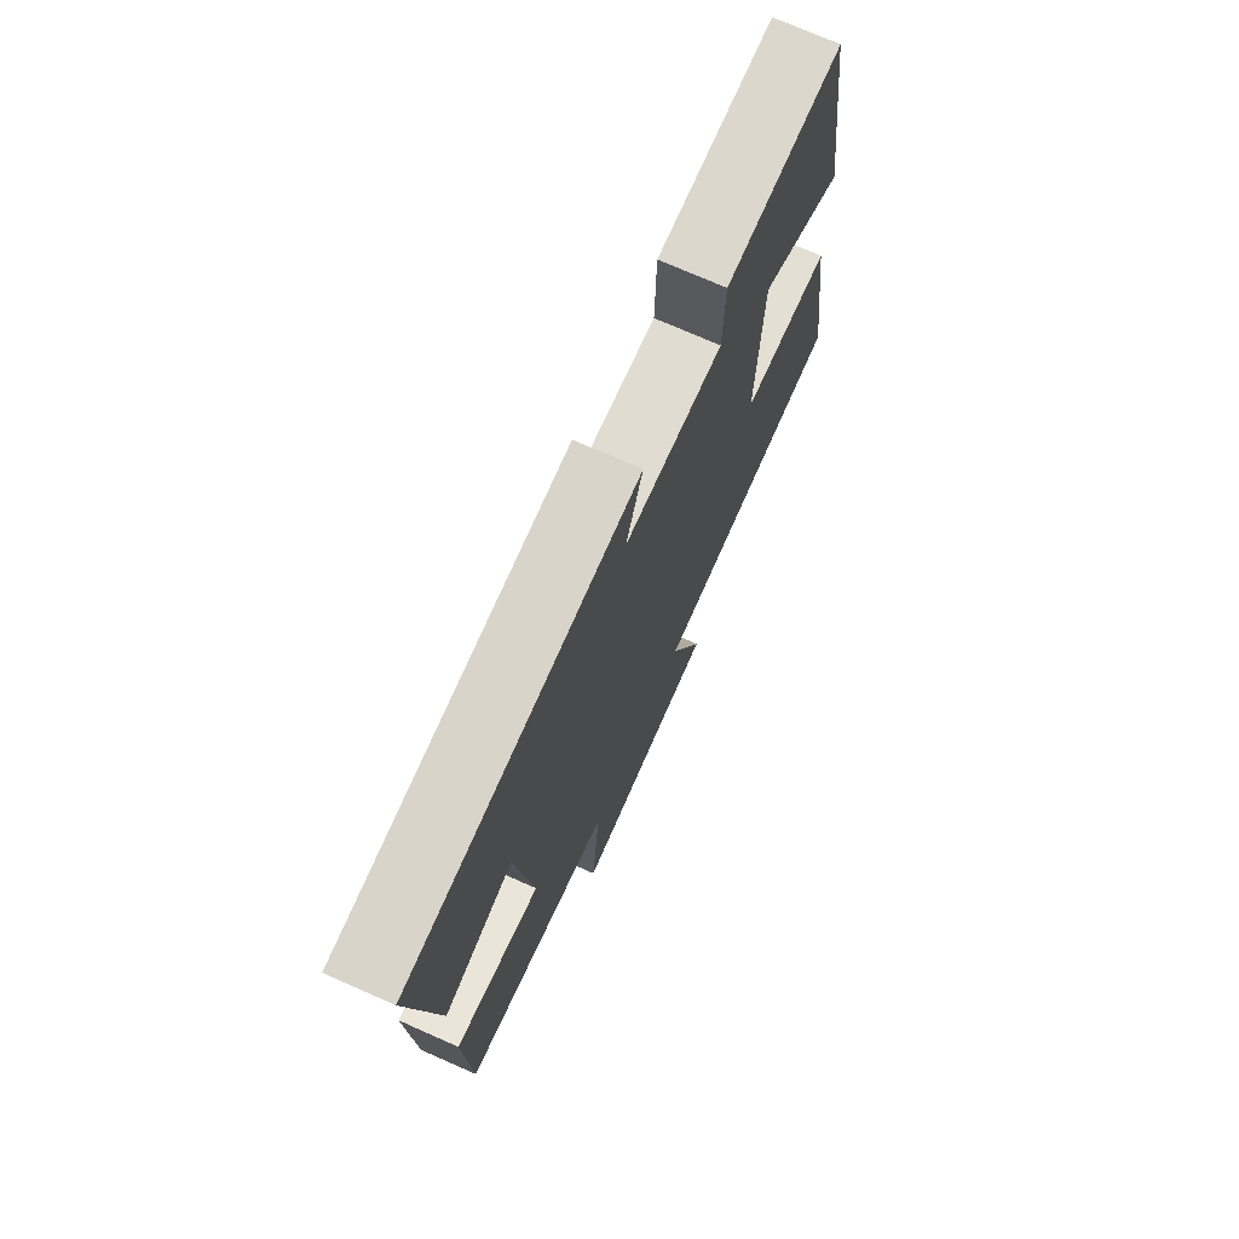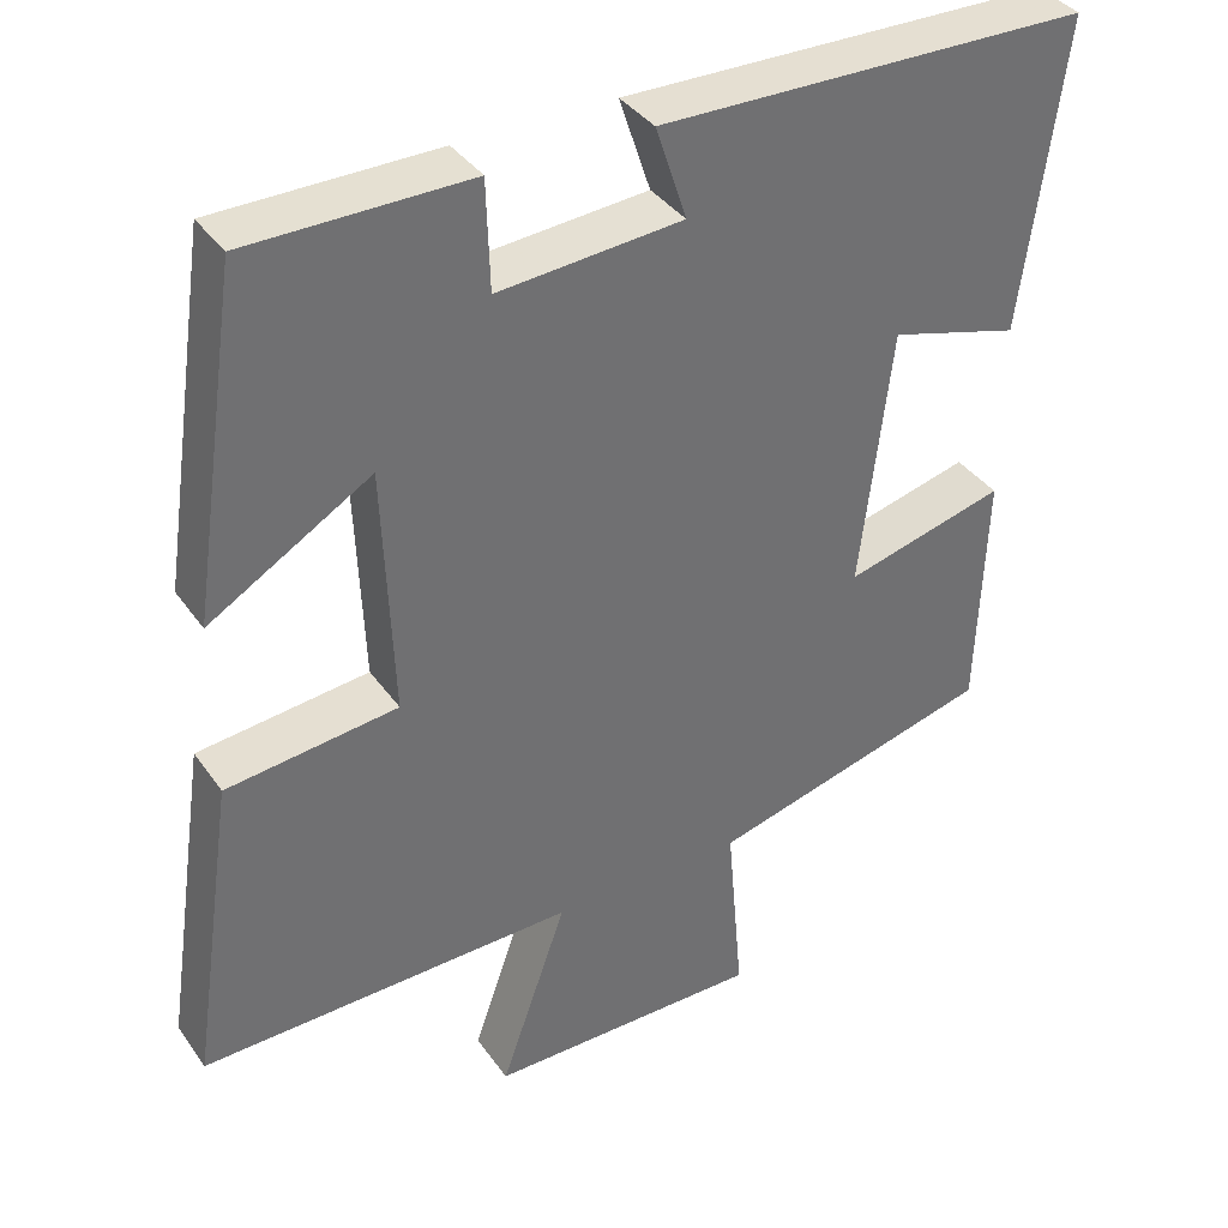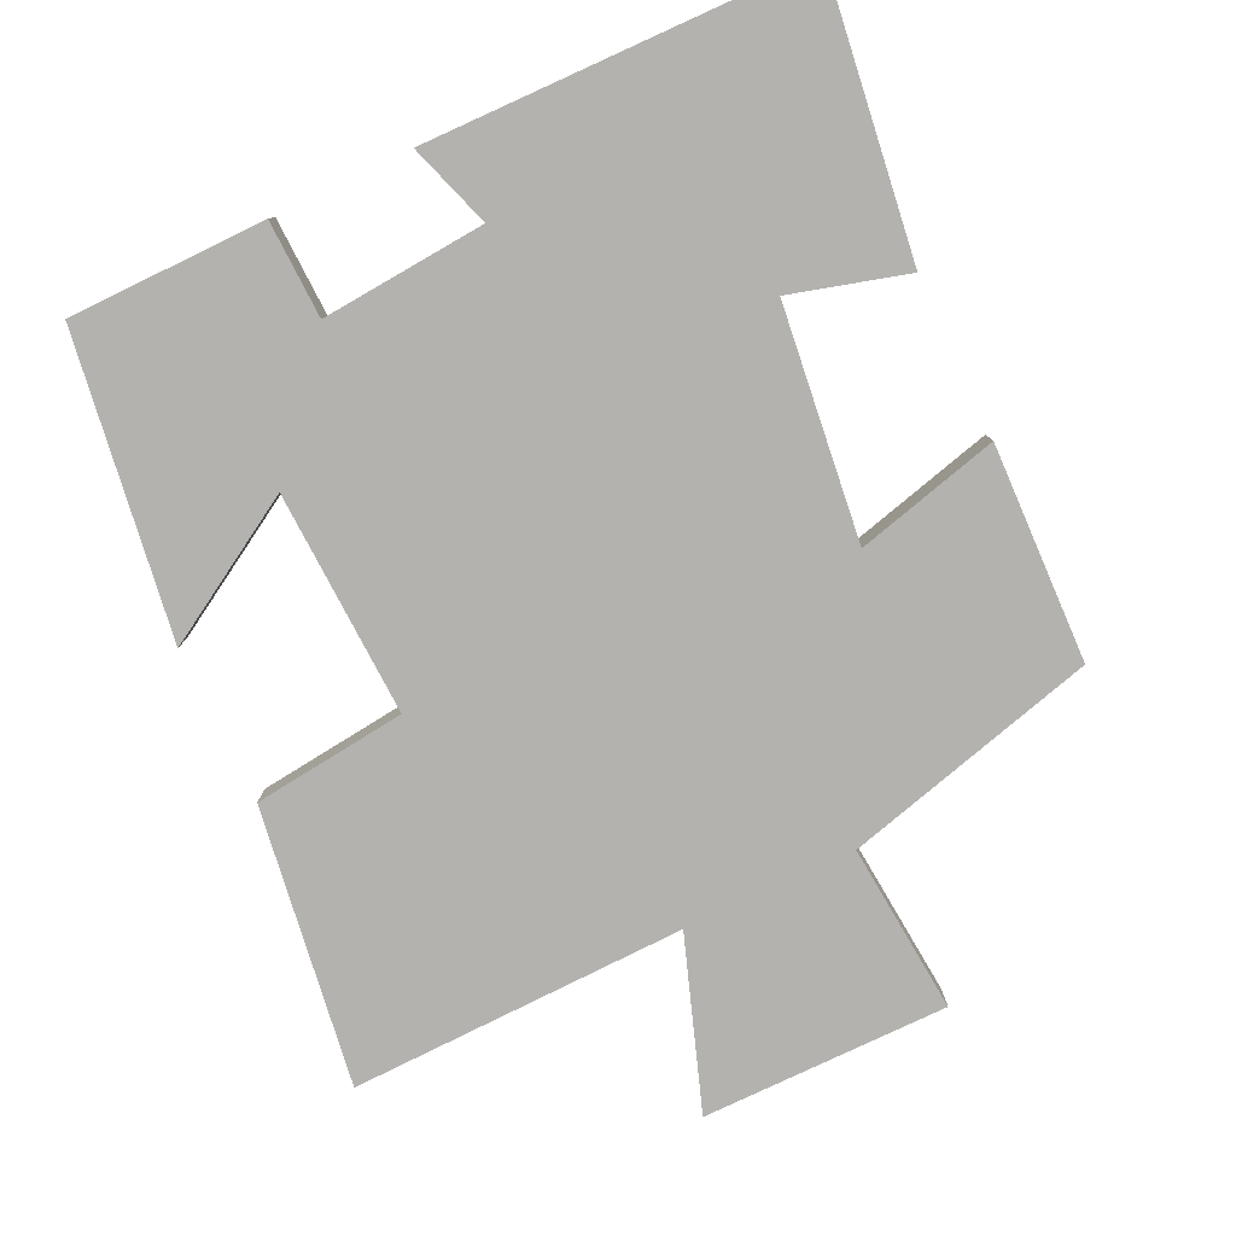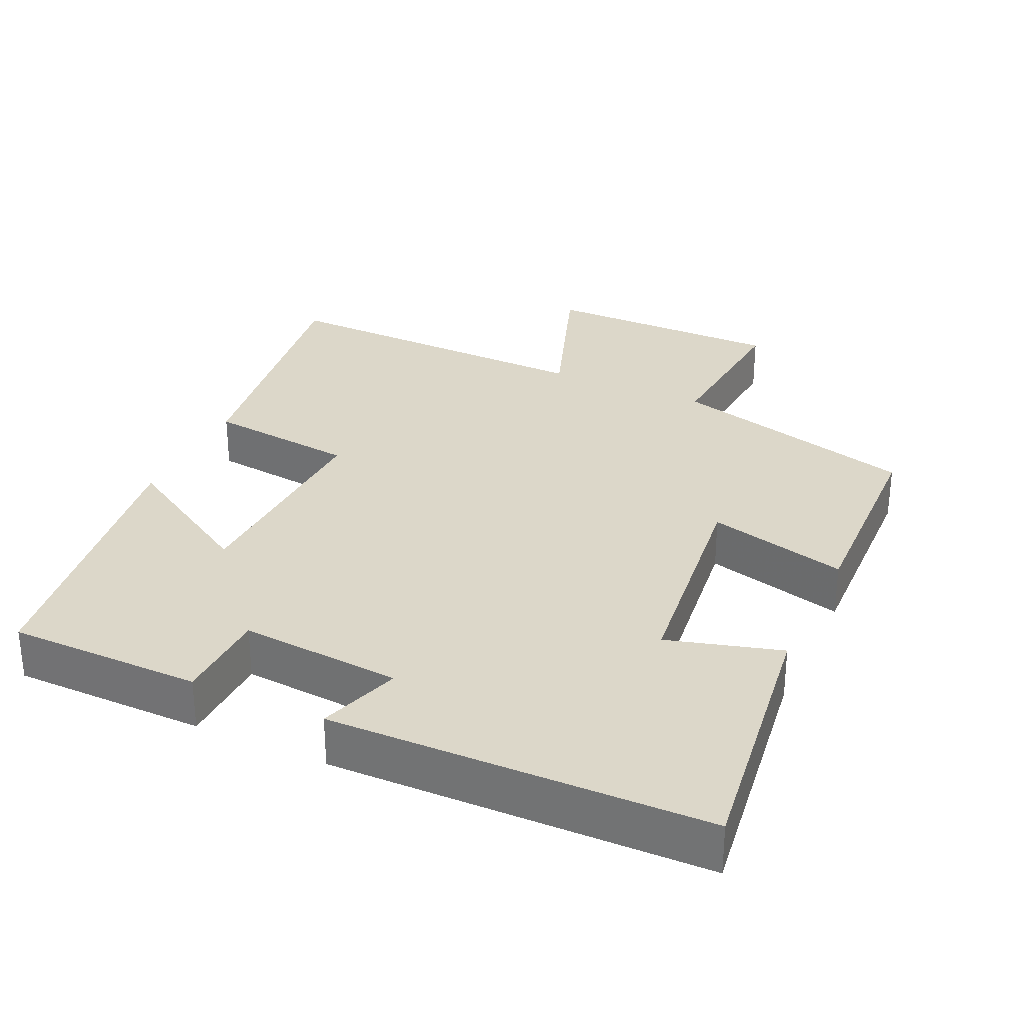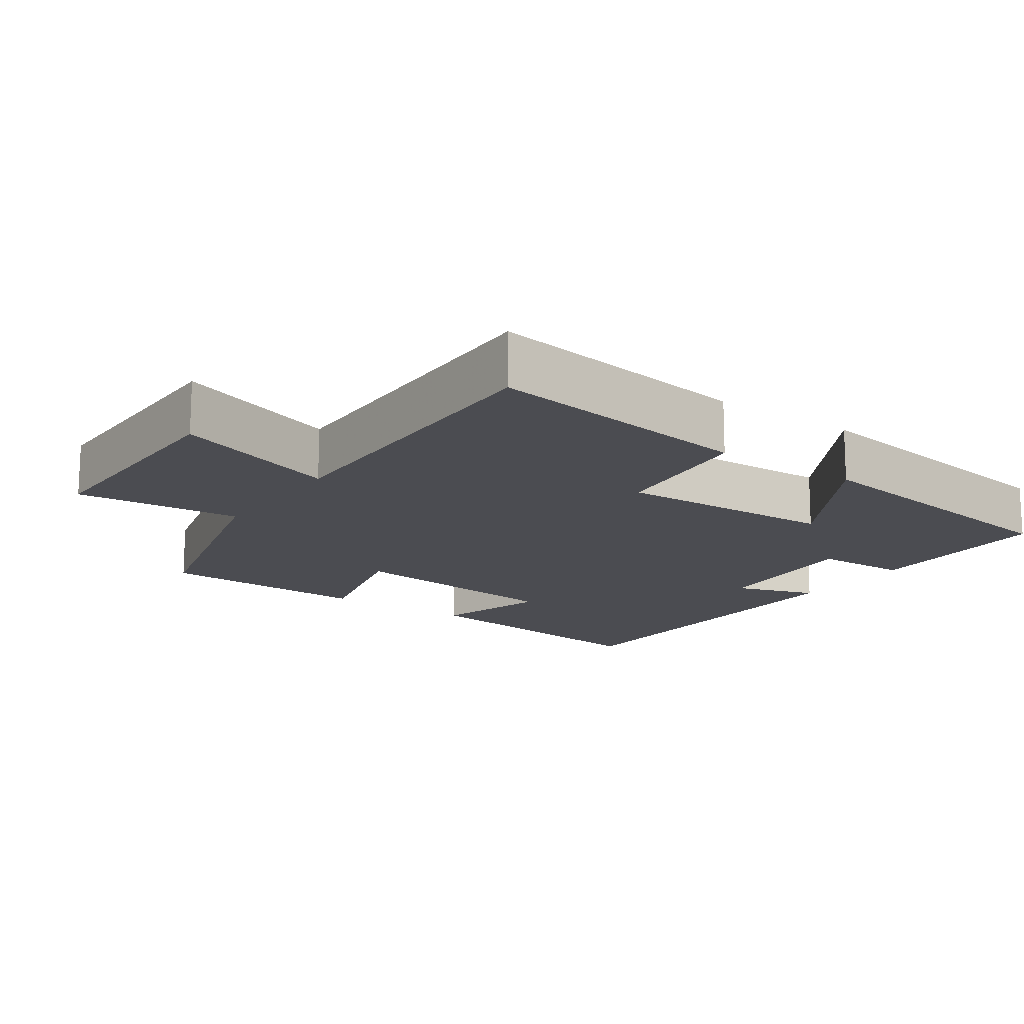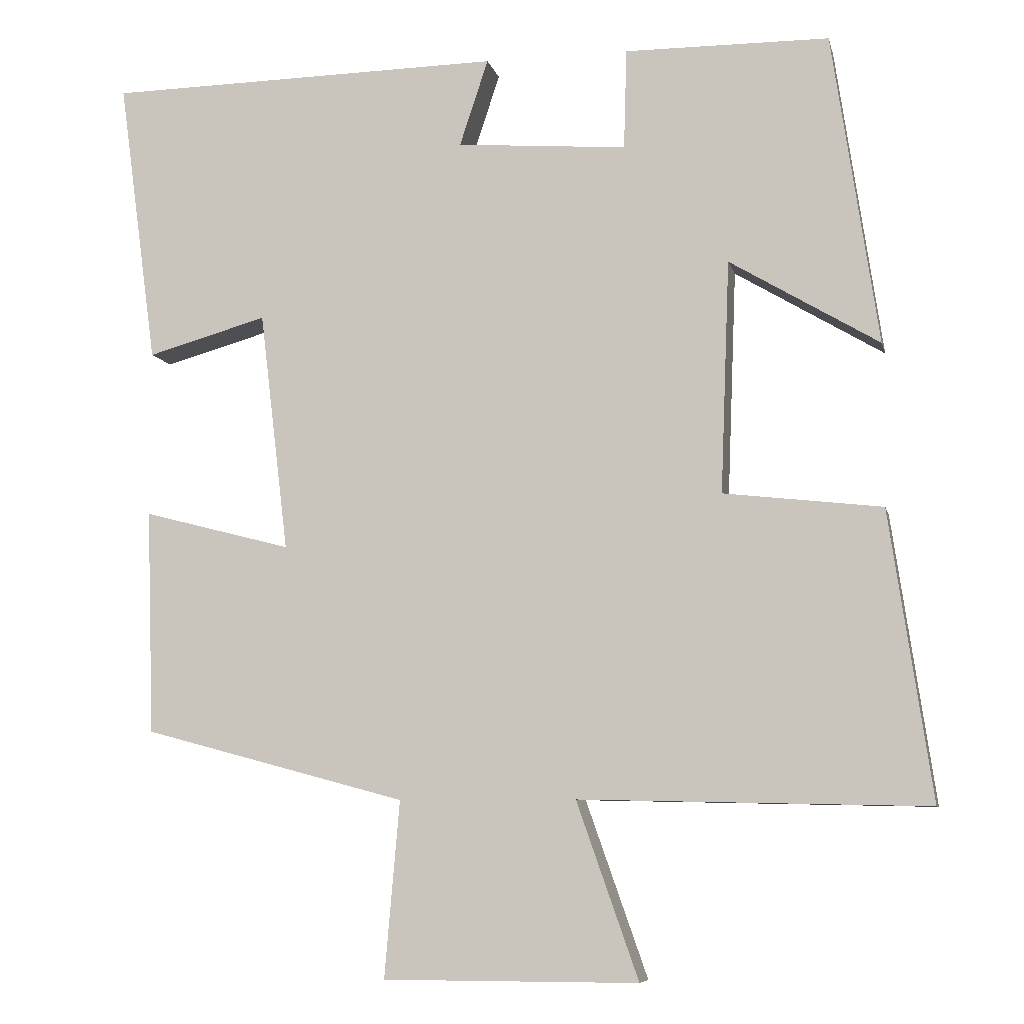
<metadata>
{"format":"obj","ext":"obj","renderer":"f3d","projection":"perspective","resolution":1024,"background":"white","views":[{"elev":73.8,"azim":113.8,"up":"+Z"},{"elev":37.5,"azim":-31.0,"up":"+Z"},{"elev":-79.8,"azim":25.4,"up":"+Y"},{"elev":30.3,"azim":24.8,"up":"+Y"},{"elev":-15.4,"azim":-125.0,"up":"+Y"},{"elev":-7.7,"azim":-167.5,"up":"+Z"}]}
</metadata>
<code>
v 0.49 0.07 -0.407
v 0.141 0.07 -0.5
v 0.161 0.07 -0.733
v -0.177 0.07 -0.733
v -0.095 0.07 -0.5
v -0.556 0.07 -0.51
v -0.5 0.07 -0.129
v -0.29 0.07 -0.105
v -0.302 0.07 0.203
v -0.5 0.07 0.085
v -0.439 0.07 0.498
v -0.168 0.07 0.5
v -0.164 0.07 0.367
v 0.062 0.07 0.385
v 0.024 0.07 0.5
v 0.551 0.07 0.491
v 0.5 0.07 0.113
v 0.341 0.07 0.158
v 0.303 0.07 -0.16
v 0.5 0.07 -0.109
v 0.49 0 -0.407
v 0.141 0 -0.5
v 0.161 0 -0.733
v -0.177 0 -0.733
v -0.095 0 -0.5
v -0.556 0 -0.51
v -0.5 0 -0.129
v -0.29 0 -0.105
v -0.302 0 0.203
v -0.5 0 0.085
v -0.439 0 0.498
v -0.168 0 0.5
v -0.164 0 0.367
v 0.062 0 0.385
v 0.024 0 0.5
v 0.551 0 0.491
v 0.5 0 0.113
v 0.341 0 0.158
v 0.303 0 -0.16
v 0.5 0 -0.109
f 19 20 1 2
f 18 19 2
f 15 16 17 18
f 14 15 18
f 13 14 18 2
f 10 11 12 13
f 9 10 13
f 8 9 13 2
f 5 6 7 8
f 5 8 2 3
f 3 4 5
f 22 21 40 39
f 22 39 38
f 38 37 36 35
f 38 35 34
f 22 38 34 33
f 33 32 31 30
f 33 30 29
f 22 33 29 28
f 28 27 26 25
f 23 22 28 25
f 25 24 23
f 1 21 22 2
f 2 22 23 3
f 3 23 24 4
f 4 24 25 5
f 5 25 26 6
f 6 26 27 7
f 7 27 28 8
f 8 28 29 9
f 9 29 30 10
f 10 30 31 11
f 11 31 32 12
f 12 32 33 13
f 13 33 34 14
f 14 34 35 15
f 15 35 36 16
f 16 36 37 17
f 17 37 38 18
f 18 38 39 19
f 19 39 40 20
f 20 40 21 1

</code>
